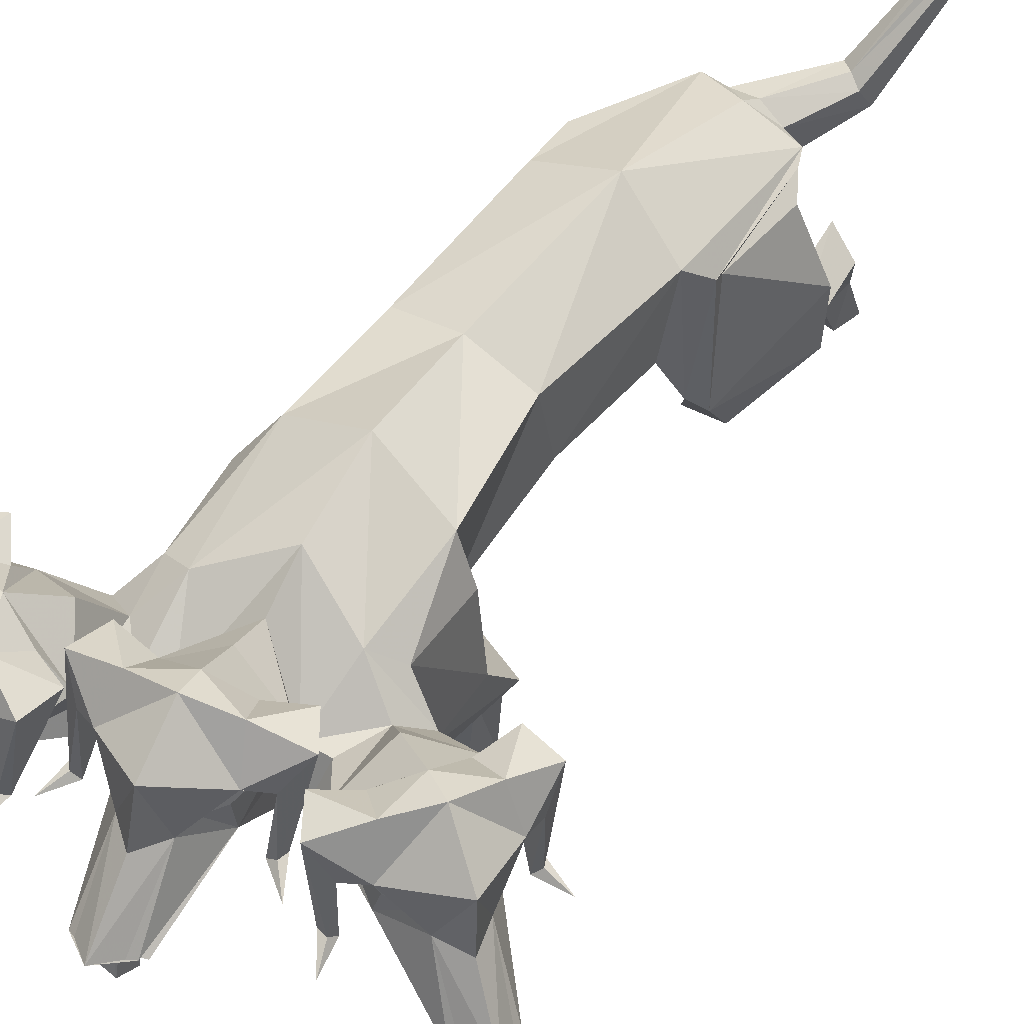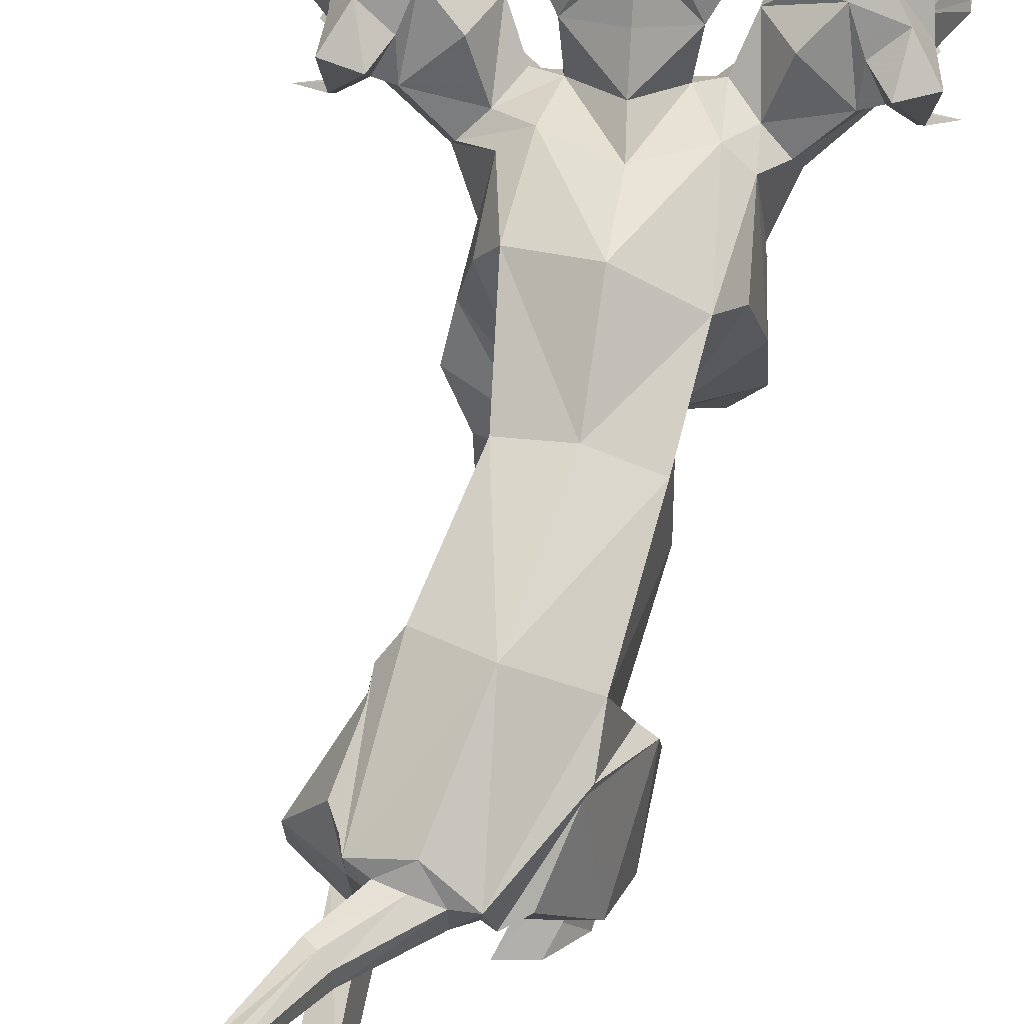
<metadata>
{"format":"obj","ext":"obj","renderer":"f3d","projection":"perspective","resolution":1024,"background":"white","views":[{"elev":59.8,"azim":34.6,"up":"+Y"},{"elev":66.1,"azim":-166.6,"up":"+Y"}]}
</metadata>
<code>
o Cerberus_Cube.004
v -1.624 -0.884 -2.968
v 1.606 -1.94 -2.917
v -1.362 0.504 -4.388
v 1.656 0.3879 -3.423
v -0.5814 -0.3399 -6.23
v 1.536 0.288 -5.655
v -0.6351 -2.026 -5.527
v 1.489 -1.019 -5.738
v -1.758 -1.907 -5.313
v 2.489 -1.226 -5.193
v -0.9692 -0.347 -5.893
v 1.8 0.1342 -5.226
v -1.267 0.2944 -4.514
v 1.616 0.2371 -3.642
v -1.95 -1.068 -3.054
v 1.96 -2.056 -3.007
v -1.48 -3.985 -2.641
v 1.65 -4.466 -4.702
v -1.583 -3.606 -3.376
v 2.008 -3.783 -5.082
v -0.9214 -3.455 -3.473
v 1.425 -3.467 -5.231
v -1.139 -4.035 -2.493
v 1.278 -4.516 -4.685
v -1.002 -5.934 -3.614
v 1.015 -5.786 -7.542
v -0.8637 -6.541 -4.218
v 0.9257 -5.305 -8.114
v -1.427 -6.515 -4.117
v 1.452 -5.509 -8.087
v -1.284 -5.966 -3.718
v 1.303 -5.764 -7.582
v -1.338 -6.056 -2.667
v 1.337 -6.869 -8.029
v -1.53 -6.507 -2.633
v 1.53 -6.751 -8.466
v -0.8395 -6.507 -2.64
v 0.8395 -6.745 -8.464
v -0.9388 -6.076 -2.682
v 0.9388 -6.848 -8.044
v -0.2773 -4.56 -5.407
v 1.283 -3.318 -7.501
v -0.5484 -4.91 -4.366
v 1.177 -4.252 -6.828
v -0.9487 -4.646 -5.231
v 1.852 -3.674 -7.286
v -0.8595 -4.872 -4.567
v 1.536 -4.199 -6.908
v -1.315 -1.922 -2.533
v 1.3 -2.97 -3.375
v -1.971 -1.989 -2.818
v 2.013 -2.903 -3.438
v -1.991 -2.817 -4.333
v 2.539 -2.534 -5.041
v -0.7197 -3.186 -4.472
v 1.402 -2.584 -5.732
v 0.8742 -1.391 4.405
v 0.2435 -1.518 4.439
v 0.04747 1.715 3.473
v -0.06066 2.07 1.849
v -0.07359 -2.055 1.549
v -1.465 1.197 1.877
v 1.376 1.42 2.115
v -1.126 -1.64 1.9
v 0.9146 -1.418 1.639
v -1.387 -0.8379 -2.909
v 1.317 -0.8339 -2.558
v -1.289 0.829 -3.362
v 1.338 0.832 -3.019
v 0.0422 -1.339 -3.327
v 0.06417 1.493 -3.492
v -2.148 -1.19 2.908
v 2.077 -1.069 2.481
v -1.861 0.5642 2.467
v 1.783 0.575 2.263
v -1.589 0.9038 4.193
v 1.827 0.9131 3.744
v -1.833 -0.9476 4.258
v 2.069 -1.08 3.723
v -1.611 -3.251 3.498
v 1.569 -3.085 2.061
v -1.705 -3.678 2.994
v 1.617 -2.898 1.423
v -1.026 -3.795 2.883
v 0.9281 -2.872 1.312
v -1.124 -3.138 3.621
v 1.095 -3.128 2.257
v -1.049 -4.597 6.619
v 1.059 -5.919 2.779
v -0.9063 -4.764 6.41
v 0.9012 -6.435 2.312
v -1.479 -4.762 6.426
v 1.475 -6.437 2.323
v -1.397 -4.614 6.579
v 1.403 -5.986 2.665
v -1.525 -5.911 7.117
v 1.525 -6.083 3.735
v -1.699 -5.982 6.774
v 1.699 -6.432 3.714
v -0.8114 -6.093 6.805
v 0.8114 -6.432 3.829
v -0.9122 -5.944 7.173
v 0.9122 -6.037 3.782
v -0.9117 -4.709 4.861
v 0.8469 -5.028 1.64
v -1.026 -3.968 5.241
v 1.019 -4.938 2.457
v -1.732 -4.561 4.894
v 1.675 -4.971 1.724
v -1.525 -4.156 5.122
v 1.501 -4.94 2.201
v -0.9929 -1.739 4.264
v 1.067 -2.025 3.571
v -1.802 -2.258 4.087
v 1.843 -2.368 3.085
v -2.245 -2.542 2.926
v 2.185 -2.005 1.912
v -0.9802 -2.937 2.449
v 0.875 -2.112 1.406
v -0.2274 -1.92 -5.671
v 1.119 -1.41 -5.827
v -0.4107 0.3221 -6.248
v 1.416 0.3221 -5.952
v 0.4542 -1.75 -5.8
v 0.4686 0.7146 -5.889
v 0.5264 0.4134 -6.245
v 0.516 -0.5122 -6.181
v 0.02406 0.2629 -6.275
v 1.012 0.2629 -6.114
v 0.007677 -0.4611 -6.307
v 1.038 -0.4611 -6.14
v 1.118 0.1433 -7.508
v 1.76 0.1433 -7.202
v 1.16 0.5001 -7.397
v 1.608 0.5001 -7.059
v 1.401 -0.002731 -7.306
v 1.376 0.5983 -7.218
v 2.005 2.127 -9.038
v 2.049 1.826 -9.171
v 1.858 2.061 -9.105
v 2.162 2.061 -9.005
v 1.863 1.937 -9.216
v 2.225 1.937 -9.097
v -1.549 -0.6979 -0.5243
v 1.084 -0.6948 -0.4904
v -1.406 0.9377 -0.3532
v 0.9311 0.9405 -0.3231
v -0.2308 -2.064 -0.4921
v -0.2379 1.329 -0.3349
v 1.394 1.692 5.46
v 1.459 1.068 6.703
v 1.147 1.699 7.43
v 1.592 2.245 6.704
v 1.431 0.787 8.621
v 1.323 0.8596 8.716
v 0.7684 2.79 7.524
v 1.019 0.7749 8.939
v 1.373 1.972 6.705
v 1.218 1.732 7.067
v 1.416 1.687 6.72
v 1.555 1.873 6.324
v 1.306 0.1262 8.363
v 0.9433 0.1626 8.491
v 1.119 -0.1045 8.096
v 1.122 0.1686 6.779
v 1.334 2.886 6.179
v 0.577 3.123 6.427
v 1.12 2.353 5.692
v 0.489 2.79 5.916
v 1.771 2.426 5.378
v 2.165 2.559 5.946
v 1.908 2.071 6.442
v 1.631 1.84 5.727
v 1.97 0.7625 6.583
v 1.885 0.8281 6.758
v 2.043 0.9311 6.732
v 2.084 0.8978 6.56
v 2.382 0.794 7.104
v 0.2442 1.592 4.49
v 1.241 0.6378 5.231
v 1.37 -0.03629 5.736
v 0.4257 -0.5645 5.502
v 2.459 -0.5961 5.323
v 1.63 0.0982 5.599
v 2.639 -0.4549 4.495
v 1.728 0.7263 5.219
v 2.458 0.384 4.068
v 0.3686 2.167 5.214
v 2.06 0.7353 4.46
v -1.055 1.266 4.345
v 1.352 1.272 4.028
v -1.471 0.7262 5.074
v -1.976 0.3725 4.838
v -0.902 0.7195 5.676
v -2.12 -0.2905 5.14
v -0.678 0.09221 6
v -1.702 -0.35 5.893
v -0.3871 -0.04085 6.041
v -0.4394 0.6334 5.523
v 0.6093 0.4215 6.573
v -0.8825 0.7855 7.672
v -0.7859 0.8904 7.058
v -0.6888 0.924 7.207
v -0.5308 0.8218 7.178
v -0.6697 0.7557 7.042
v -0.6454 1.834 6.123
v -0.6658 2.064 6.889
v -1.078 2.551 6.509
v -0.8974 2.419 5.842
v -0.1787 2.349 5.918
v -0.2181 2.882 6.449
v 0.6505 0.07017 6.805
v 0.1976 0.1662 6.94
v 0.8995 -0.2037 8.234
v 0.646 -0.1057 8.179
v 0.5586 0.1242 8.493
v 0.6454 0.6848 6.785
v -0.3727 1.868 6.659
v -0.1065 1.683 6.984
v 0.1965 1.73 7.244
v -0.07233 1.969 6.957
v 1.046 1.038 9.094
v 0.8399 1.77 7.92
v 0.6581 0.8579 8.831
v 0.5247 0.7847 8.778
v -0.2809 2.241 7.029
v 0.3862 1.697 7.562
v -0.1501 1.064 6.982
v -0.5112 1.687 5.791
v -0.4964 -1.158 4.659
v 2.219 1.309 5.904
v 3.191 0.4513 6.456
v 4.08 0.9381 6.488
v 3.36 1.641 6.596
v 4.848 -0.1489 7.235
v 4.991 -0.1036 7.175
v 4.656 0.894 6.41
v 5.476 -0.01955 7.078
v 3.396 1.356 6.397
v 3.733 1.042 6.404
v 3.335 1.077 6.441
v 2.962 1.342 6.407
v 3.503 -0.02062 5.711
v 4.588 -0.8082 6.912
v 4.37 -0.9992 6.638
v 4.556 -1.136 6.485
v 3.223 -0.4936 6.148
v 3.401 -0.627 5.721
v 3.122 2.344 6.147
v 2.668 1.892 5.751
v 2.139 2.073 6.215
v 2.514 2.132 6.808
v 2.964 1.543 6.777
v 2.391 1.424 6.23
v 2.806 0.2397 6.889
v 3.01 0.2654 6.883
v 2.943 0.3837 7.017
v 2.766 0.3857 6.984
v 3.112 0.209 7.479
v 3.274 -0.2223 5.623
v 2.506 1.736 4.869
v 4.933 -0.1629 4.736
v 4.367 0.05874 4.572
v 4.467 0.07253 4.722
v 4.357 -0.009747 4.853
v 4.278 -0.06101 4.671
v 3.661 1.165 4.317
v 4.4 1.25 4.614
v 4.323 1.762 4.083
v 3.628 1.769 3.973
v 3.209 2.23 5.268
v 3.392 1.744 4.66
v 3.696 2.47 5.559
v 3.988 2.167 4.843
v 3.709 -0.5881 5.352
v 4.619 -1.048 6.23
v 4.845 -0.8204 6.624
v 4.981 -0.8847 6.268
v 4.037 1.123 4.786
v 4.184 0.9035 5.162
v 4.303 0.9261 5.545
v 4.202 1.191 5.182
v 5.296 -0.2514 6.99
v 4.533 1.961 6.184
v 5.362 -0.1793 6.617
v 5.354 -0.2521 6.473
v 4.405 1.428 5.023
v 4.504 0.8515 5.849
v 4.062 0.2774 5.086
v 3.282 1.092 4.303
v -2.676 1.076 5.338
v -3.142 0.2587 6.338
v -3.303 0.8313 7.205
v -3.491 1.407 6.395
v -3.887 -0.2761 8.079
v -3.847 -0.2032 8.217
v -3.223 1.941 7.531
v -3.659 -0.2746 8.546
v -3.245 1.172 6.477
v -3.217 0.9066 6.852
v -3.234 0.8843 6.451
v -3.224 1.104 6.048
v -3.603 -0.9069 7.759
v -3.355 -0.8416 8.049
v -3.273 -1.068 7.601
v -2.716 -0.6047 6.468
v -3.164 2.149 6.085
v -2.649 2.454 6.662
v -2.663 1.728 5.712
v -2.287 2.215 6.223
v -3.116 1.752 5.145
v -3.733 1.742 5.483
v -3.624 1.229 6.008
v -3.028 1.147 5.48
v -3.484 -0.08114 6.02
v -3.497 -0.03012 6.218
v -3.645 0.05149 6.131
v -3.601 0.03807 5.956
v -4.077 -0.1863 6.301
v -1.758 1.725 5.61
v -2.217 -0.2366 6.577
v -1.439 0.1972 8.27
v -1.282 0.3752 7.687
v -1.438 0.3723 7.778
v -1.545 0.2536 7.675
v -1.351 0.2289 7.611
v -1.189 1.415 6.853
v -1.544 1.531 7.56
v -1.113 2.122 7.438
v -0.96 2.065 6.754
v -1.613 1.881 6.495
v -1.91 2.331 7.021
v -2.301 -0.6418 6.711
v -1.99 -0.5071 7.054
v -3.128 -1.156 7.82
v -2.902 -1.018 7.901
v -3.016 -0.828 8.233
v -2.404 -0.03594 6.737
v -1.666 1.33 7.211
v -2.004 1.063 7.369
v -2.392 1.027 7.468
v -2.078 1.341 7.348
v -3.799 -0.04361 8.69
v -3.257 0.8735 7.785
v -3.31 -0.1252 8.618
v -3.155 -0.1696 8.625
v -1.978 1.627 7.524
v -2.689 0.9206 7.664
v -1.86 0.4382 7.333
v -1.136 1.3 6.487
f 11 5 7
f 11 7 9
f 8 6 12
f 8 12 10
f 13 3 5
f 13 5 11
f 6 4 14
f 6 14 12
f 15 1 3
f 15 3 13
f 4 2 16
f 4 16 14
f 9 15 13
f 9 13 11
f 14 16 10
f 14 10 12
f 39 25 31
f 39 31 33
f 32 26 40
f 32 40 34
f 33 31 29
f 33 29 35
f 30 32 34
f 30 34 36
f 35 29 27
f 35 27 37
f 28 30 36
f 28 36 38
f 37 27 25
f 37 25 39
f 26 28 38
f 26 38 40
f 35 37 39
f 35 39 33
f 40 38 36
f 40 36 34
f 43 41 21
f 43 21 23
f 22 42 44
f 22 44 24
f 25 27 41
f 25 41 43
f 42 28 26
f 42 26 44
f 41 45 19
f 41 19 21
f 20 46 42
f 20 42 22
f 27 29 45
f 27 45 41
f 46 30 28
f 46 28 42
f 45 47 17
f 45 17 19
f 18 48 46
f 18 46 20
f 29 31 47
f 29 47 45
f 48 32 30
f 48 30 46
f 47 43 23
f 47 23 17
f 24 44 48
f 24 48 18
f 31 25 43
f 31 43 47
f 44 26 32
f 44 32 48
f 1 15 51
f 1 51 49
f 52 16 2
f 52 2 50
f 17 23 49
f 17 49 51
f 50 24 18
f 50 18 52
f 53 51 15
f 53 15 9
f 16 52 54
f 16 54 10
f 19 17 51
f 19 51 53
f 52 18 20
f 52 20 54
f 55 53 9
f 55 9 7
f 10 54 56
f 10 56 8
f 21 19 53
f 21 53 55
f 54 20 22
f 54 22 56
f 7 1 49
f 7 49 55
f 50 2 8
f 50 8 56
f 23 21 55
f 23 55 49
f 56 22 24
f 56 24 50
f 61 58 230
f 61 230 64
f 57 58 61
f 57 61 65
f 74 62 64
f 74 64 72
f 65 63 75
f 65 75 73
f 72 78 76
f 72 76 74
f 77 79 73
f 77 73 75
f 102 88 94
f 102 94 96
f 95 89 103
f 95 103 97
f 96 94 92
f 96 92 98
f 93 95 97
f 93 97 99
f 98 92 90
f 98 90 100
f 91 93 99
f 91 99 101
f 100 90 88
f 100 88 102
f 89 91 101
f 89 101 103
f 98 100 102
f 98 102 96
f 103 101 99
f 103 99 97
f 106 104 84
f 106 84 86
f 85 105 107
f 85 107 87
f 88 90 104
f 88 104 106
f 105 91 89
f 105 89 107
f 104 108 82
f 104 82 84
f 83 109 105
f 83 105 85
f 90 92 108
f 90 108 104
f 109 93 91
f 109 91 105
f 108 110 80
f 108 80 82
f 81 111 109
f 81 109 83
f 92 94 110
f 92 110 108
f 111 95 93
f 111 93 109
f 110 106 86
f 110 86 80
f 87 107 111
f 87 111 81
f 94 88 106
f 94 106 110
f 107 89 95
f 107 95 111
f 114 112 230
f 114 230 78
f 57 113 115
f 57 115 79
f 80 86 112
f 80 112 114
f 113 87 81
f 113 81 115
f 116 114 78
f 116 78 72
f 79 115 117
f 79 117 73
f 82 80 114
f 82 114 116
f 115 81 83
f 115 83 117
f 118 116 72
f 118 72 64
f 73 117 119
f 73 119 65
f 84 82 116
f 84 116 118
f 117 83 85
f 117 85 119
f 64 230 112
f 64 112 118
f 113 57 65
f 113 65 119
f 86 84 118
f 86 118 112
f 119 85 87
f 119 87 113
f 124 70 66
f 124 66 120
f 67 70 124
f 67 124 121
f 122 68 71
f 122 71 125
f 71 69 123
f 71 123 125
f 122 5 3
f 122 3 68
f 4 6 123
f 4 123 69
f 120 7 5
f 120 5 122
f 6 8 121
f 6 121 123
f 1 7 120
f 1 120 66
f 121 8 2
f 121 2 67
f 1 66 68
f 1 68 3
f 69 67 2
f 69 2 4
f 128 122 125
f 128 125 126
f 125 123 129
f 125 129 126
f 127 124 120
f 127 120 130
f 121 124 127
f 121 127 131
f 130 120 122
f 130 122 128
f 123 121 131
f 123 131 129
f 132 130 128
f 132 128 134
f 129 131 133
f 129 133 135
f 136 127 130
f 136 130 132
f 131 127 136
f 131 136 133
f 134 128 126
f 134 126 137
f 126 129 135
f 126 135 137
f 140 134 137
f 140 137 138
f 137 135 141
f 137 141 138
f 139 136 132
f 139 132 142
f 133 136 139
f 133 139 143
f 142 132 134
f 142 134 140
f 135 133 143
f 135 143 141
f 138 139 142
f 138 142 140
f 143 139 138
f 143 138 141
f 146 144 64
f 146 64 62
f 65 145 147
f 65 147 63
f 68 66 144
f 68 144 146
f 145 67 69
f 145 69 147
f 144 148 61
f 144 61 64
f 61 148 145
f 61 145 65
f 66 70 148
f 66 148 144
f 148 70 67
f 148 67 145
f 149 146 62
f 149 62 60
f 63 147 149
f 63 149 60
f 71 68 146
f 71 146 149
f 147 69 71
f 147 71 149
f 152 155 154
f 152 154 151
f 152 223 222
f 152 222 155
f 152 153 156
f 152 156 223
f 154 155 222
f 154 222 157
f 153 158 161
f 153 161 150
f 152 159 158
f 152 158 153
f 151 160 159
f 151 159 152
f 150 161 160
f 150 160 151
f 161 158 159
f 161 159 160
f 151 154 157
f 151 157 217
f 151 217 163
f 151 163 162
f 163 214 164
f 163 164 162
f 214 212 165
f 214 165 164
f 151 162 164
f 151 164 165
f 153 166 167
f 153 167 156
f 166 168 169
f 166 169 167
f 168 170 173
f 168 173 150
f 166 171 170
f 166 170 168
f 153 172 171
f 153 171 166
f 150 173 172
f 150 172 153
f 173 174 175
f 173 175 172
f 172 175 176
f 172 176 171
f 171 176 177
f 171 177 170
f 170 177 174
f 170 174 173
f 174 178 175
f 174 177 178
f 176 178 177
f 175 178 176
f 151 165 212
f 151 212 200
f 151 181 180
f 151 180 150
f 200 182 181
f 200 181 151
f 57 181 182
f 57 182 58
f 77 187 185
f 77 185 79
f 180 181 184
f 180 184 186
f 57 79 185
f 57 185 183
f 150 188 169
f 150 169 168
f 150 180 179
f 150 179 188
f 187 77 191
f 187 191 189
f 189 191 180
f 189 180 186
f 76 190 62
f 76 62 74
f 63 191 77
f 63 77 75
f 59 179 180
f 59 180 191
f 190 59 60
f 190 60 62
f 60 59 191
f 60 191 63
f 59 190 199
f 59 199 179
f 229 188 179
f 229 179 199
f 229 210 169
f 229 169 188
f 230 58 182
f 230 182 198
f 200 228 198
f 200 198 182
f 228 229 199
f 228 199 198
f 228 200 212
f 228 212 213
f 204 203 201
f 203 202 201
f 205 201 202
f 205 204 201
f 209 206 205
f 209 205 202
f 208 209 202
f 208 202 203
f 207 208 203
f 207 203 204
f 206 207 204
f 206 204 205
f 229 226 207
f 229 207 206
f 226 211 208
f 226 208 207
f 211 210 209
f 211 209 208
f 210 229 206
f 210 206 209
f 211 167 169
f 211 169 210
f 226 156 167
f 226 167 211
f 228 213 215
f 228 215 216
f 214 215 213
f 214 213 212
f 163 216 215
f 163 215 214
f 228 216 163
f 228 163 217
f 228 217 157
f 228 157 225
f 218 219 220
f 218 220 221
f 229 228 219
f 229 219 218
f 228 227 220
f 228 220 219
f 227 226 221
f 227 221 220
f 226 229 218
f 226 218 221
f 225 157 222
f 225 222 224
f 227 223 156
f 227 156 226
f 227 224 222
f 227 222 223
f 227 228 225
f 227 225 224
f 190 192 194
f 190 194 199
f 76 193 192
f 76 192 190
f 194 196 198
f 194 198 199
f 183 184 181
f 183 181 57
f 76 78 195
f 76 195 193
f 78 230 197
f 78 197 195
f 196 197 230
f 196 230 198
f 233 232 235
f 233 235 236
f 233 236 238
f 233 238 237
f 233 237 284
f 233 284 234
f 235 283 238
f 235 238 236
f 234 231 242
f 234 242 239
f 233 234 239
f 233 239 240
f 232 233 240
f 232 240 241
f 231 232 241
f 231 241 242
f 242 241 240
f 242 240 239
f 232 243 283
f 232 283 235
f 232 244 277
f 232 277 243
f 277 244 245
f 277 245 246
f 246 245 247
f 246 247 248
f 232 247 245
f 232 245 244
f 234 284 273
f 234 273 249
f 249 273 271
f 249 271 250
f 250 231 254
f 250 254 251
f 249 250 251
f 249 251 252
f 234 249 252
f 234 252 253
f 231 234 253
f 231 253 254
f 254 253 256
f 254 256 255
f 253 252 257
f 253 257 256
f 252 251 258
f 252 258 257
f 251 254 255
f 251 255 258
f 255 256 259
f 255 259 258
f 257 258 259
f 256 257 259
f 232 260 248
f 232 248 247
f 232 231 186
f 232 186 184
f 260 232 184
f 260 184 183
f 231 250 271
f 231 271 261
f 231 261 189
f 231 189 186
f 290 187 189
f 290 189 261
f 290 261 271
f 290 271 272
f 260 183 185
f 260 185 289
f 289 185 187
f 289 187 290
f 289 275 248
f 289 248 260
f 265 262 264
f 264 262 263
f 266 263 262
f 266 262 265
f 270 263 266
f 270 266 267
f 269 264 263
f 269 263 270
f 268 265 264
f 268 264 269
f 267 266 265
f 267 265 268
f 290 267 268
f 290 268 287
f 287 268 269
f 287 269 274
f 274 269 270
f 274 270 272
f 272 270 267
f 272 267 290
f 274 272 271
f 274 271 273
f 287 274 273
f 287 273 284
f 289 278 276
f 289 276 275
f 246 248 275
f 246 275 276
f 277 246 276
f 277 276 278
f 289 243 277
f 289 277 278
f 289 286 283
f 289 283 243
f 279 282 281
f 279 281 280
f 290 279 280
f 290 280 289
f 289 280 281
f 289 281 288
f 288 281 282
f 288 282 287
f 287 282 279
f 287 279 290
f 286 285 238
f 286 238 283
f 288 287 284
f 288 284 237
f 288 237 238
f 288 238 285
f 288 285 286
f 288 286 289
f 293 292 295
f 293 295 296
f 293 296 343
f 293 343 344
f 293 344 297
f 293 297 294
f 295 298 343
f 295 343 296
f 294 291 302
f 294 302 299
f 293 294 299
f 293 299 300
f 292 293 300
f 292 300 301
f 291 292 301
f 291 301 302
f 302 301 300
f 302 300 299
f 292 338 298
f 292 298 295
f 292 303 304
f 292 304 338
f 304 303 305
f 304 305 335
f 335 305 306
f 335 306 333
f 292 306 305
f 292 305 303
f 294 297 308
f 294 308 307
f 307 308 310
f 307 310 309
f 309 291 314
f 309 314 311
f 307 309 311
f 307 311 312
f 294 307 312
f 294 312 313
f 291 294 313
f 291 313 314
f 314 313 316
f 314 316 315
f 313 312 317
f 313 317 316
f 312 311 318
f 312 318 317
f 311 314 315
f 311 315 318
f 315 316 319
f 315 319 318
f 317 318 319
f 316 317 319
f 292 321 333
f 292 333 306
f 292 291 193
f 292 193 195
f 321 292 195
f 321 195 197
f 291 309 310
f 291 310 320
f 291 320 192
f 291 192 193
f 350 194 192
f 350 192 320
f 350 320 310
f 350 310 331
f 321 197 196
f 321 196 349
f 349 196 194
f 349 194 350
f 349 334 333
f 349 333 321
f 325 322 324
f 324 322 323
f 326 323 322
f 326 322 325
f 330 323 326
f 330 326 327
f 329 324 323
f 329 323 330
f 328 325 324
f 328 324 329
f 327 326 325
f 327 325 328
f 350 327 328
f 350 328 347
f 347 328 329
f 347 329 332
f 332 329 330
f 332 330 331
f 331 330 327
f 331 327 350
f 332 331 310
f 332 310 308
f 347 332 308
f 347 308 297
f 349 337 336
f 349 336 334
f 335 333 334
f 335 334 336
f 304 335 336
f 304 336 337
f 349 338 304
f 349 304 337
f 349 346 298
f 349 298 338
f 339 342 341
f 339 341 340
f 350 339 340
f 350 340 349
f 349 340 341
f 349 341 348
f 348 341 342
f 348 342 347
f 347 342 339
f 347 339 350
f 346 345 343
f 346 343 298
f 348 347 297
f 348 297 344
f 348 344 343
f 348 343 345
f 348 345 346
f 348 346 349

</code>
